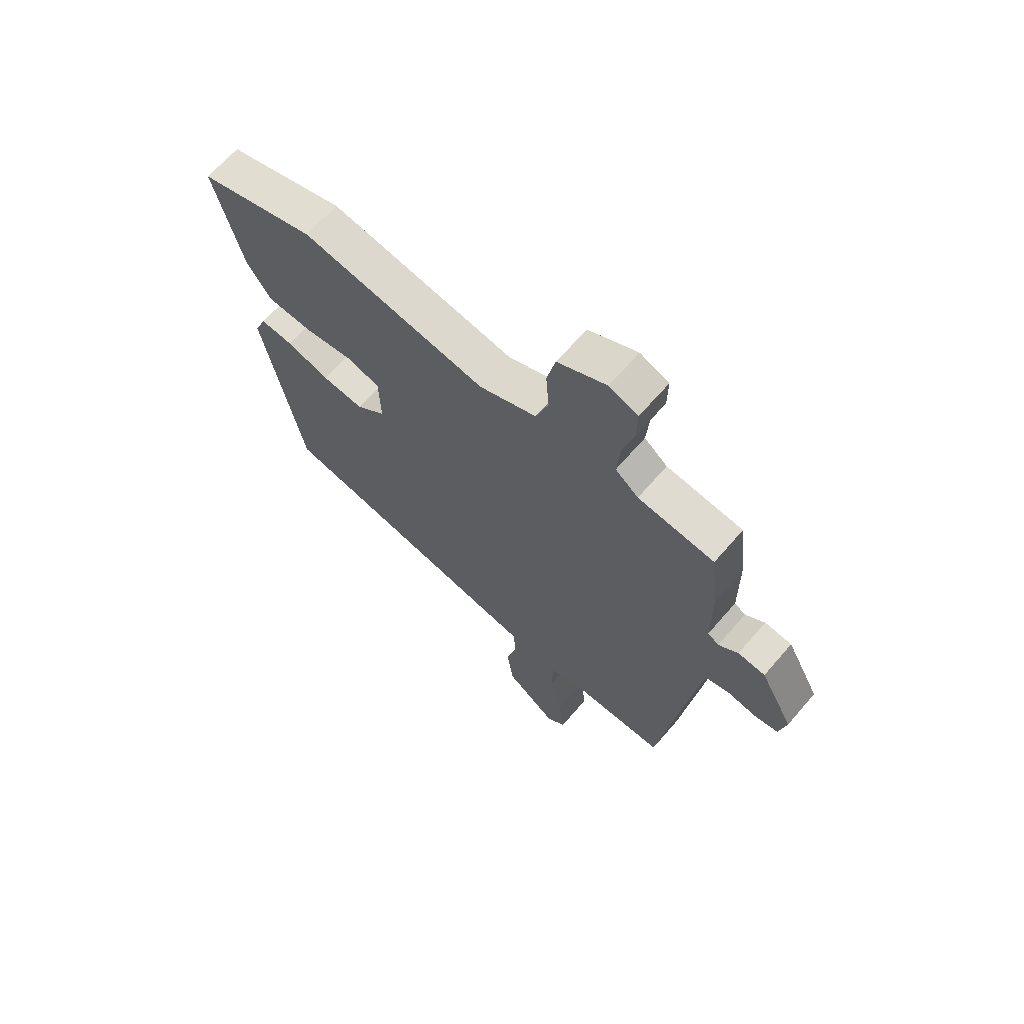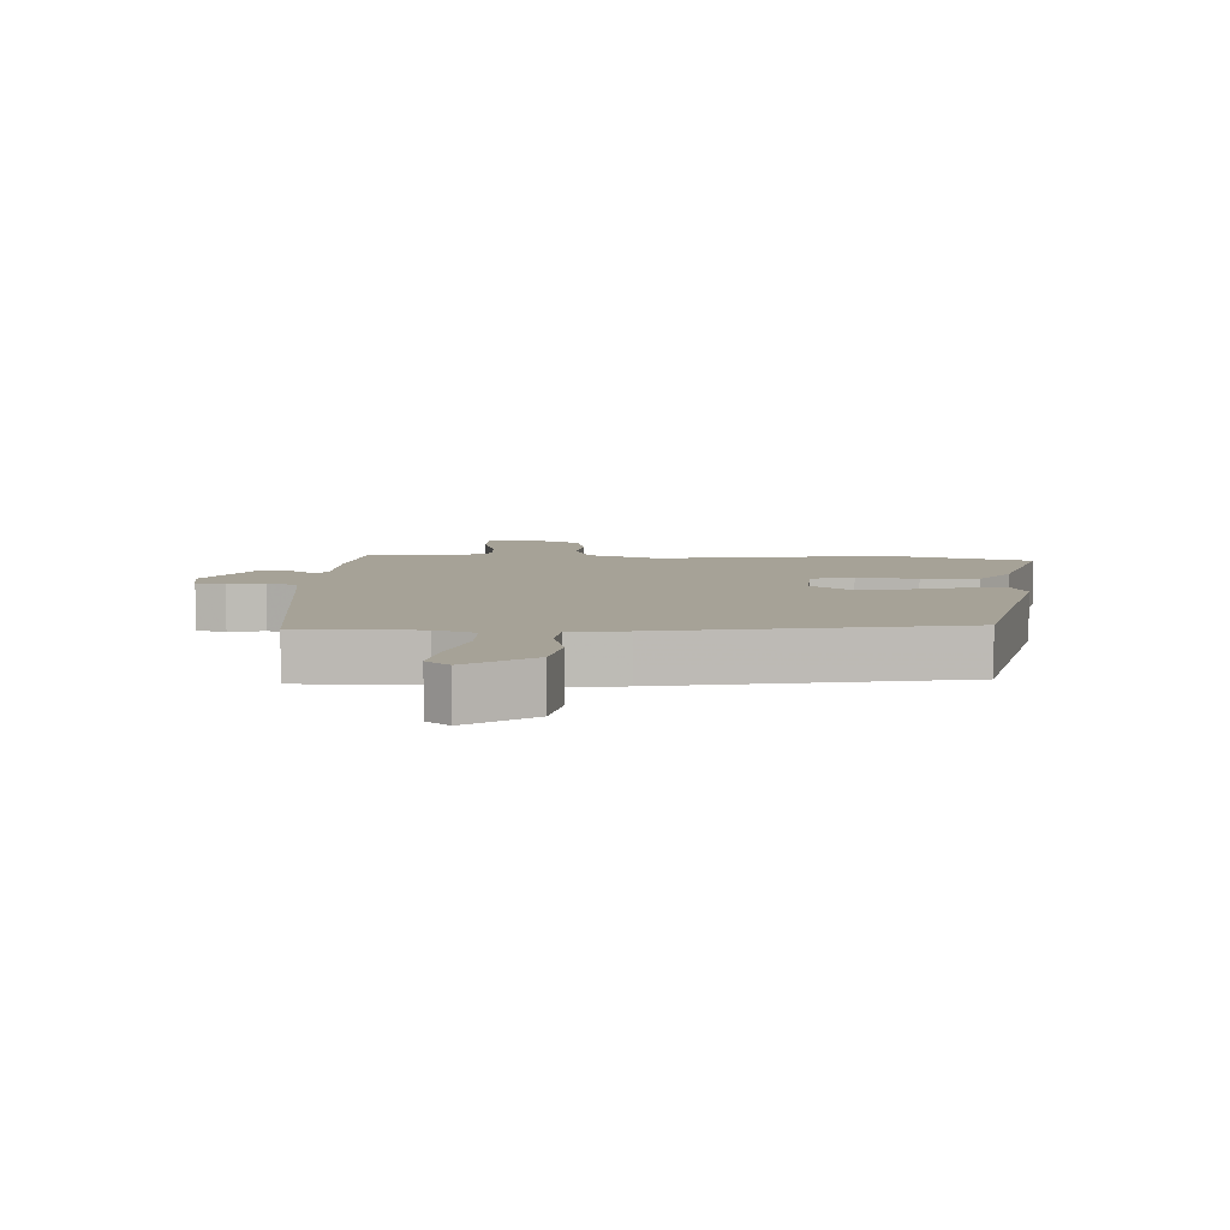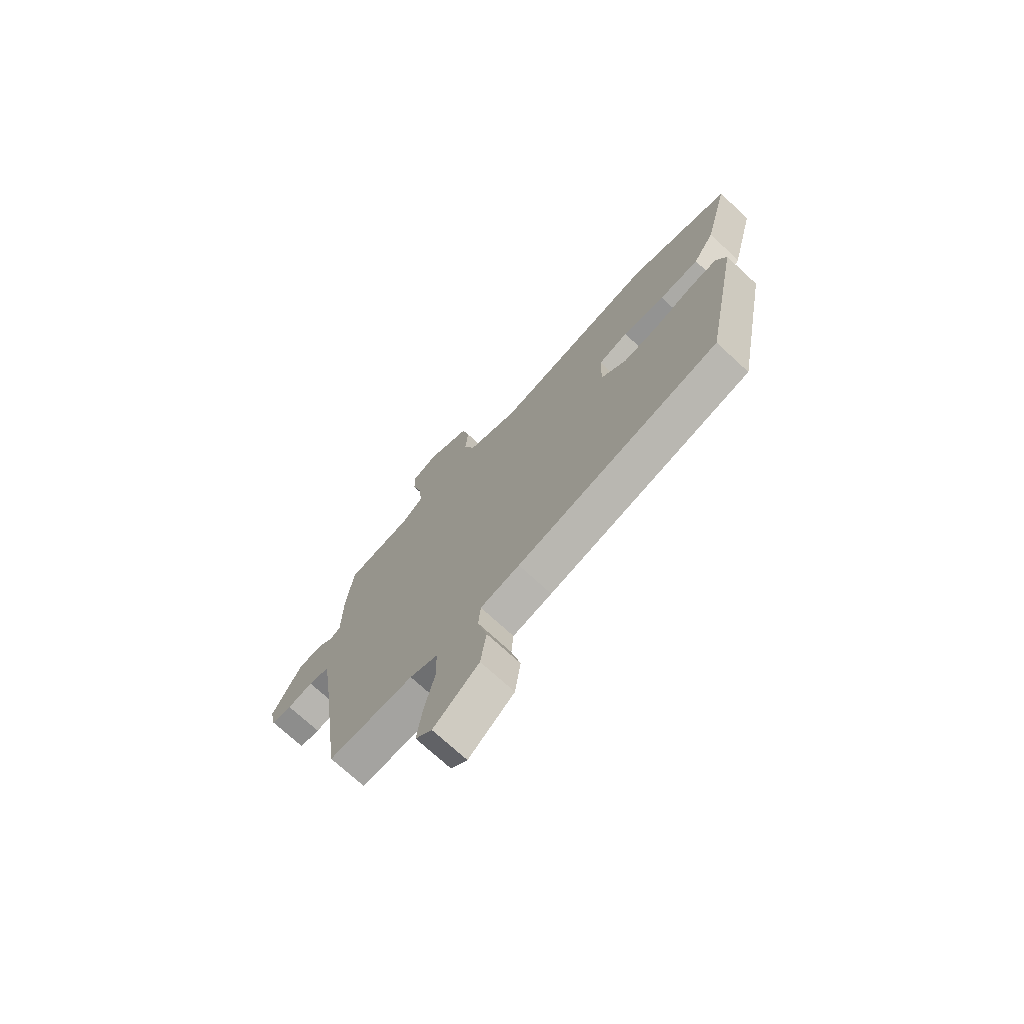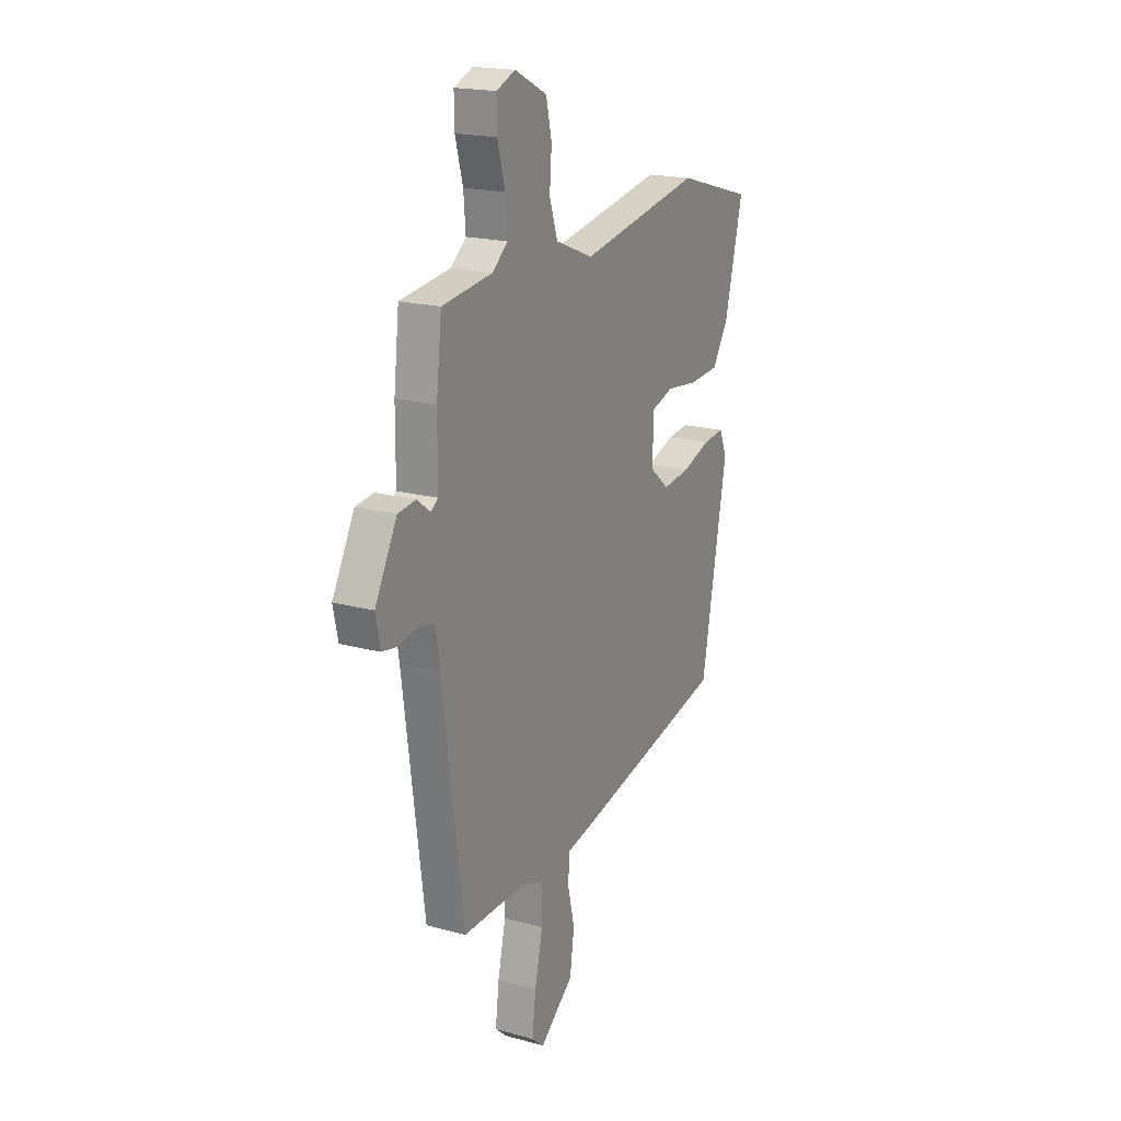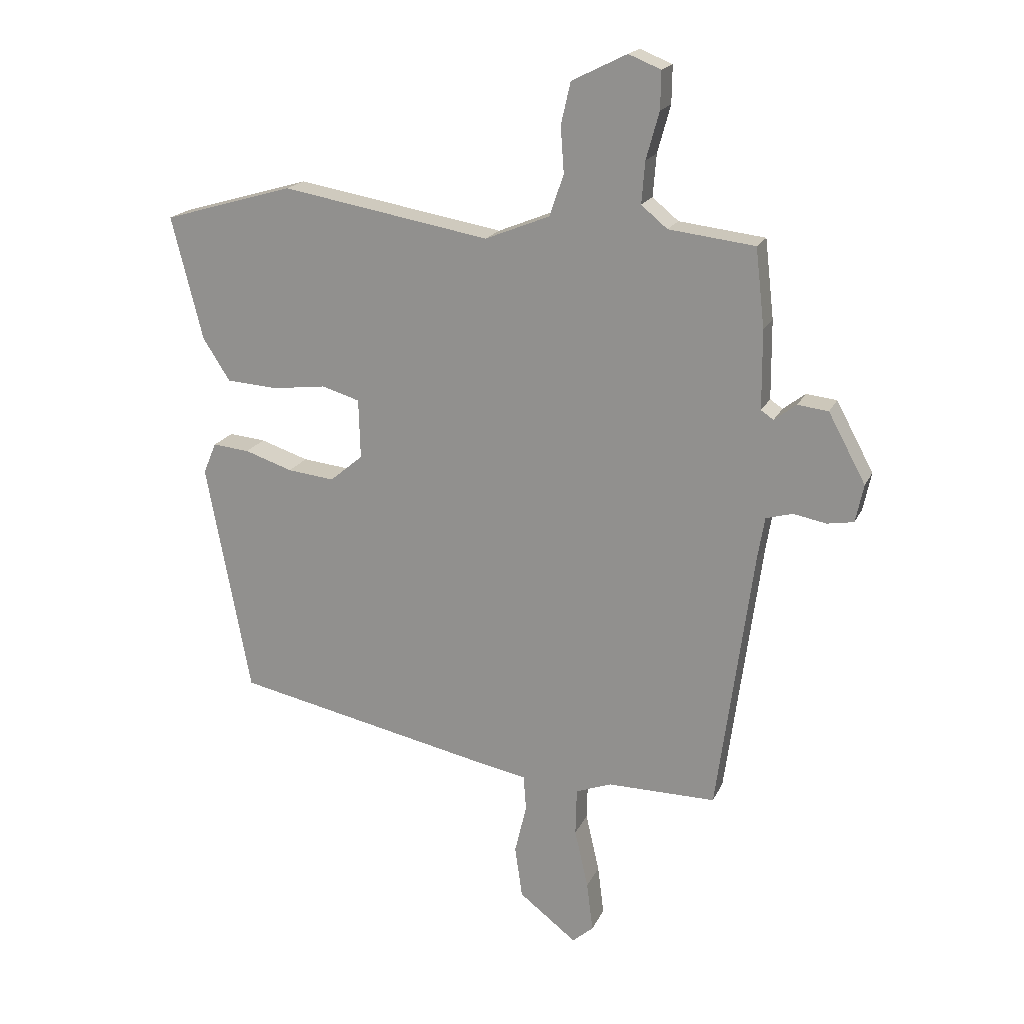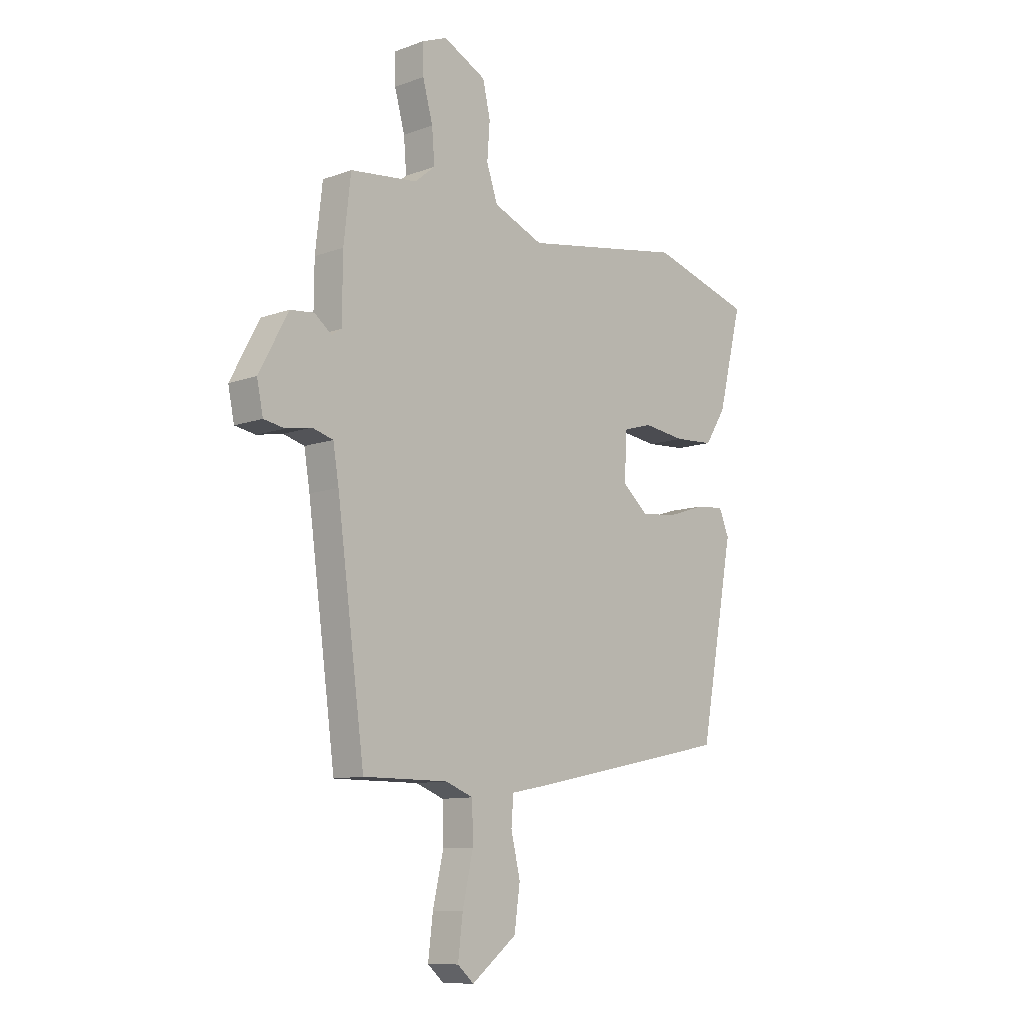
<metadata>
{"format":"obj","ext":"obj","renderer":"f3d","projection":"perspective","resolution":1024,"background":"white","views":[{"elev":66.3,"azim":40.8,"up":"+Z"},{"elev":6.5,"azim":-176.3,"up":"+Y"},{"elev":-72.7,"azim":-132.7,"up":"+Z"},{"elev":19.3,"azim":117.2,"up":"+Z"},{"elev":18.9,"azim":19.0,"up":"+Z"},{"elev":-10.3,"azim":132.6,"up":"+Z"}]}
</metadata>
<code>
v 0.434 0.07 -0.515
v 0.242 0.07 -0.514
v 0.179 0.07 -0.538
v 0.177 0.07 -0.622
v 0.201 0.07 -0.727
v 0.212 0.07 -0.815
v 0.175 0.07 -0.847
v 0.073 0.07 -0.768
v 0.06 0.07 -0.676
v 0.081 0.07 -0.588
v 0.076 0.07 -0.526
v -0.012 0.07 -0.509
v -0.47 0.07 -0.413
v -0.548 0.07 0
v -0.525 0.07 0.055
v -0.46 0.07 0.049
v -0.375 0.07 0.021
v -0.292 0.07 0.012
v -0.234 0.07 0.061
v -0.237 0.07 0.166
v -0.304 0.07 0.186
v -0.4 0.07 0.174
v -0.49 0.07 0.18
v -0.538 0.07 0.255
v -0.593 0.07 0.473
v -0.362 0.07 0.54
v 0.006 0.07 0.476
v 0.12 0.07 0.522
v 0.145 0.07 0.595
v 0.139 0.07 0.676
v 0.156 0.07 0.75
v 0.253 0.07 0.798
v 0.31 0.07 0.775
v 0.309 0.07 0.709
v 0.286 0.07 0.626
v 0.28 0.07 0.552
v 0.326 0.07 0.514
v 0.478 0.07 0.496
v 0.494 0.07 0.357
v 0.495 0.07 0.218
v 0.517 0.07 0.203
v 0.556 0.07 0.233
v 0.61 0.07 0.227
v 0.676 0.07 0.105
v 0.662 0.07 0.038
v 0.615 0.07 0.03
v 0.557 0.07 0.041
v 0.51 0.07 0.028
v 0.497 0.07 -0.05
v 0.434 0 -0.515
v 0.242 0 -0.514
v 0.179 0 -0.538
v 0.177 0 -0.622
v 0.201 0 -0.727
v 0.212 0 -0.815
v 0.175 0 -0.847
v 0.073 0 -0.768
v 0.06 0 -0.676
v 0.081 0 -0.588
v 0.076 0 -0.526
v -0.012 0 -0.509
v -0.47 0 -0.413
v -0.548 0 0
v -0.525 0 0.055
v -0.46 0 0.049
v -0.375 0 0.021
v -0.292 0 0.012
v -0.234 0 0.061
v -0.237 0 0.166
v -0.304 0 0.186
v -0.4 0 0.174
v -0.49 0 0.18
v -0.538 0 0.255
v -0.593 0 0.473
v -0.362 0 0.54
v 0.006 0 0.476
v 0.12 0 0.522
v 0.145 0 0.595
v 0.139 0 0.676
v 0.156 0 0.75
v 0.253 0 0.798
v 0.31 0 0.775
v 0.309 0 0.709
v 0.286 0 0.626
v 0.28 0 0.552
v 0.326 0 0.514
v 0.478 0 0.496
v 0.494 0 0.357
v 0.495 0 0.218
v 0.517 0 0.203
v 0.556 0 0.233
v 0.61 0 0.227
v 0.676 0 0.105
v 0.662 0 0.038
v 0.615 0 0.03
v 0.557 0 0.041
v 0.51 0 0.028
v 0.497 0 -0.05
f 44 45 46 47
f 44 47 48
f 41 42 43 44
f 41 44 48
f 40 41 48 49
f 37 38 39 40
f 36 37 40 49
f 32 33 34 35
f 32 35 36
f 29 30 31 32
f 28 29 32 36
f 27 28 36 49
f 21 22 23 24
f 21 24 25 26
f 14 15 16 17
f 14 17 18
f 11 12 13 14
f 11 14 18
f 7 8 9 10
f 7 10 11
f 4 5 6 7
f 4 7 11
f 3 4 11 18
f 27 49 1 2
f 20 21 26 27
f 19 20 27 2
f 2 3 18 19
f 96 95 94 93
f 97 96 93
f 93 92 91 90
f 97 93 90
f 98 97 90 89
f 89 88 87 86
f 98 89 86 85
f 84 83 82 81
f 85 84 81
f 81 80 79 78
f 85 81 78 77
f 98 85 77 76
f 73 72 71 70
f 75 74 73 70
f 66 65 64 63
f 67 66 63
f 63 62 61 60
f 67 63 60
f 59 58 57 56
f 60 59 56
f 56 55 54 53
f 60 56 53
f 67 60 53 52
f 51 50 98 76
f 76 75 70 69
f 51 76 69 68
f 68 67 52 51
f 1 50 51 2
f 2 51 52 3
f 3 52 53 4
f 4 53 54 5
f 5 54 55 6
f 6 55 56 7
f 7 56 57 8
f 8 57 58 9
f 9 58 59 10
f 10 59 60 11
f 11 60 61 12
f 12 61 62 13
f 13 62 63 14
f 14 63 64 15
f 15 64 65 16
f 16 65 66 17
f 17 66 67 18
f 18 67 68 19
f 19 68 69 20
f 20 69 70 21
f 21 70 71 22
f 22 71 72 23
f 23 72 73 24
f 24 73 74 25
f 25 74 75 26
f 26 75 76 27
f 27 76 77 28
f 28 77 78 29
f 29 78 79 30
f 30 79 80 31
f 31 80 81 32
f 32 81 82 33
f 33 82 83 34
f 34 83 84 35
f 35 84 85 36
f 36 85 86 37
f 37 86 87 38
f 38 87 88 39
f 39 88 89 40
f 40 89 90 41
f 41 90 91 42
f 42 91 92 43
f 43 92 93 44
f 44 93 94 45
f 45 94 95 46
f 46 95 96 47
f 47 96 97 48
f 48 97 98 49
f 49 98 50 1

</code>
